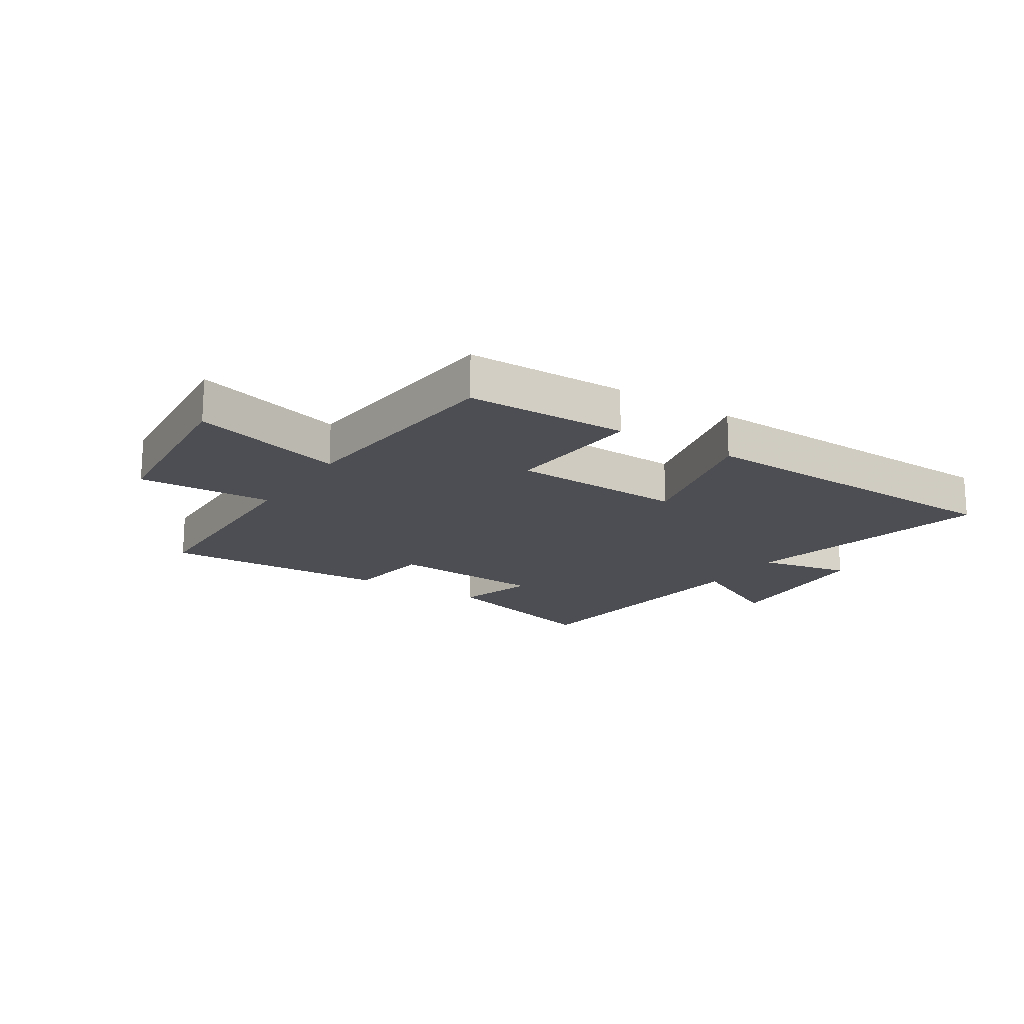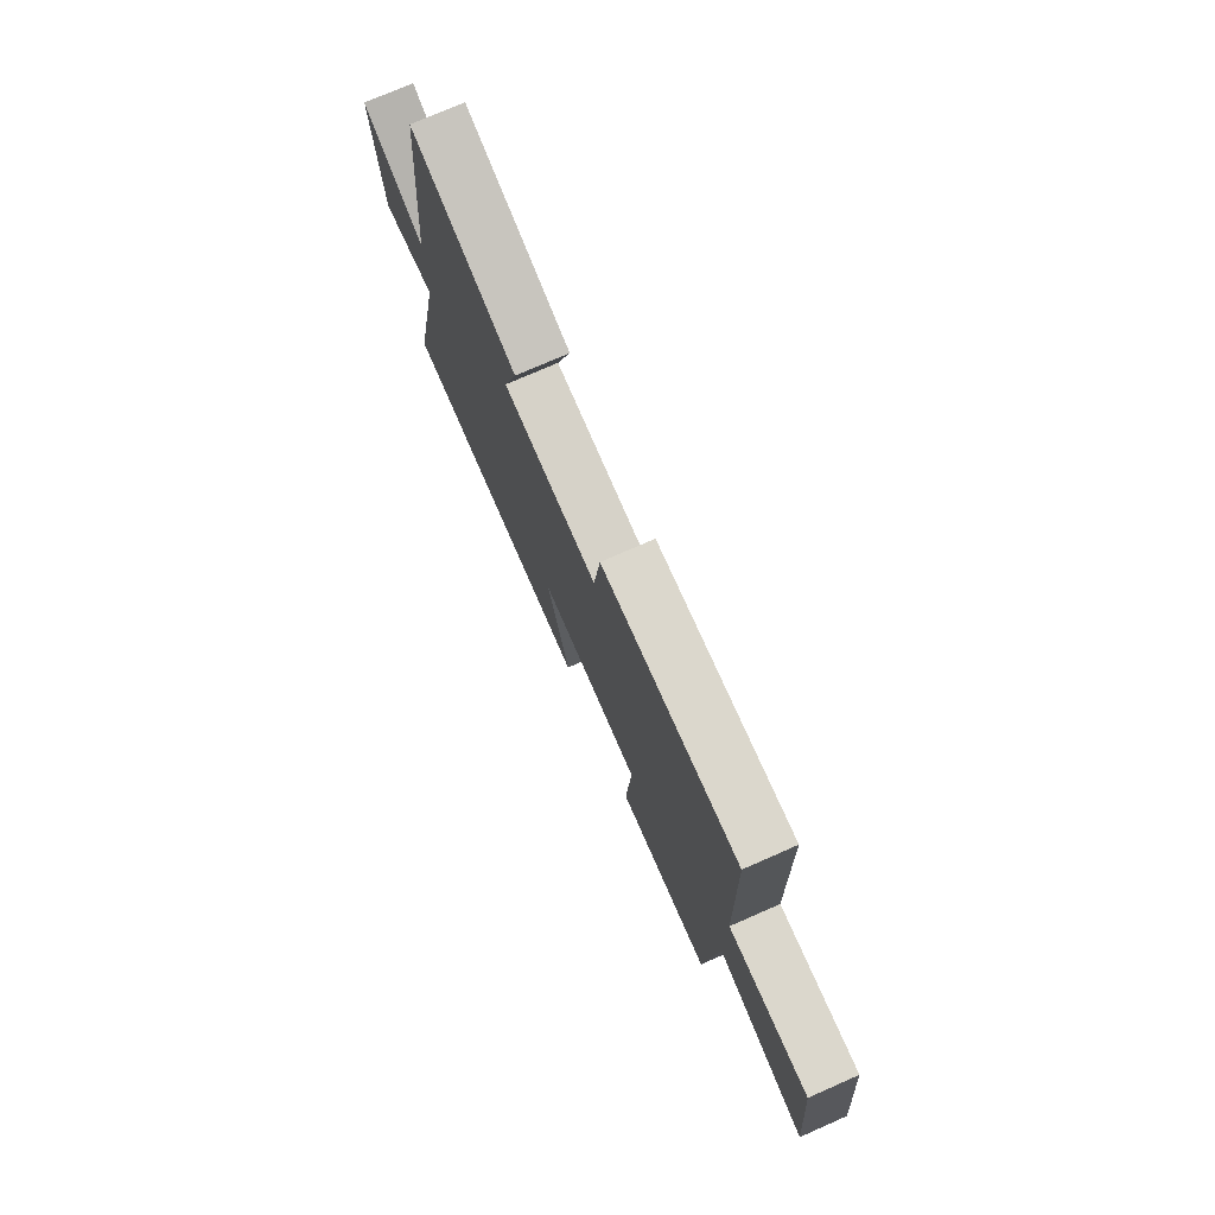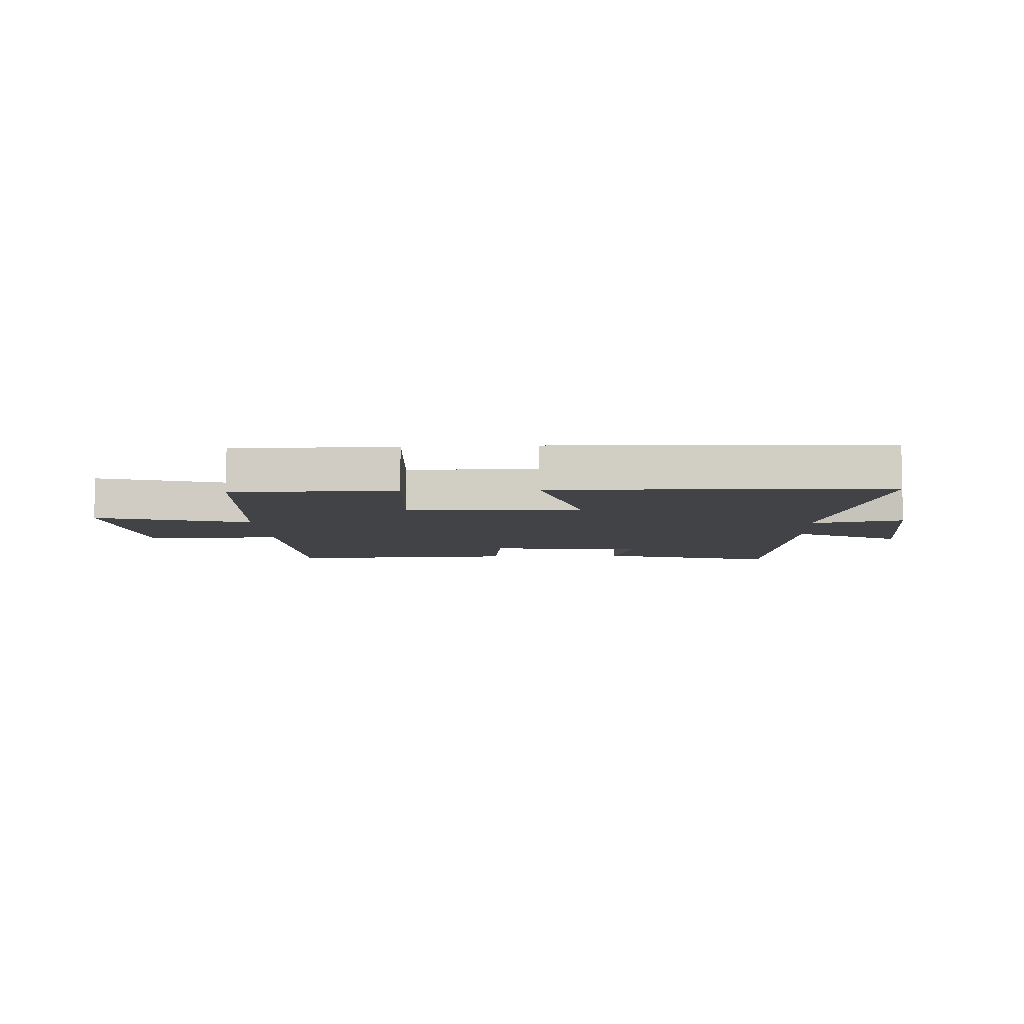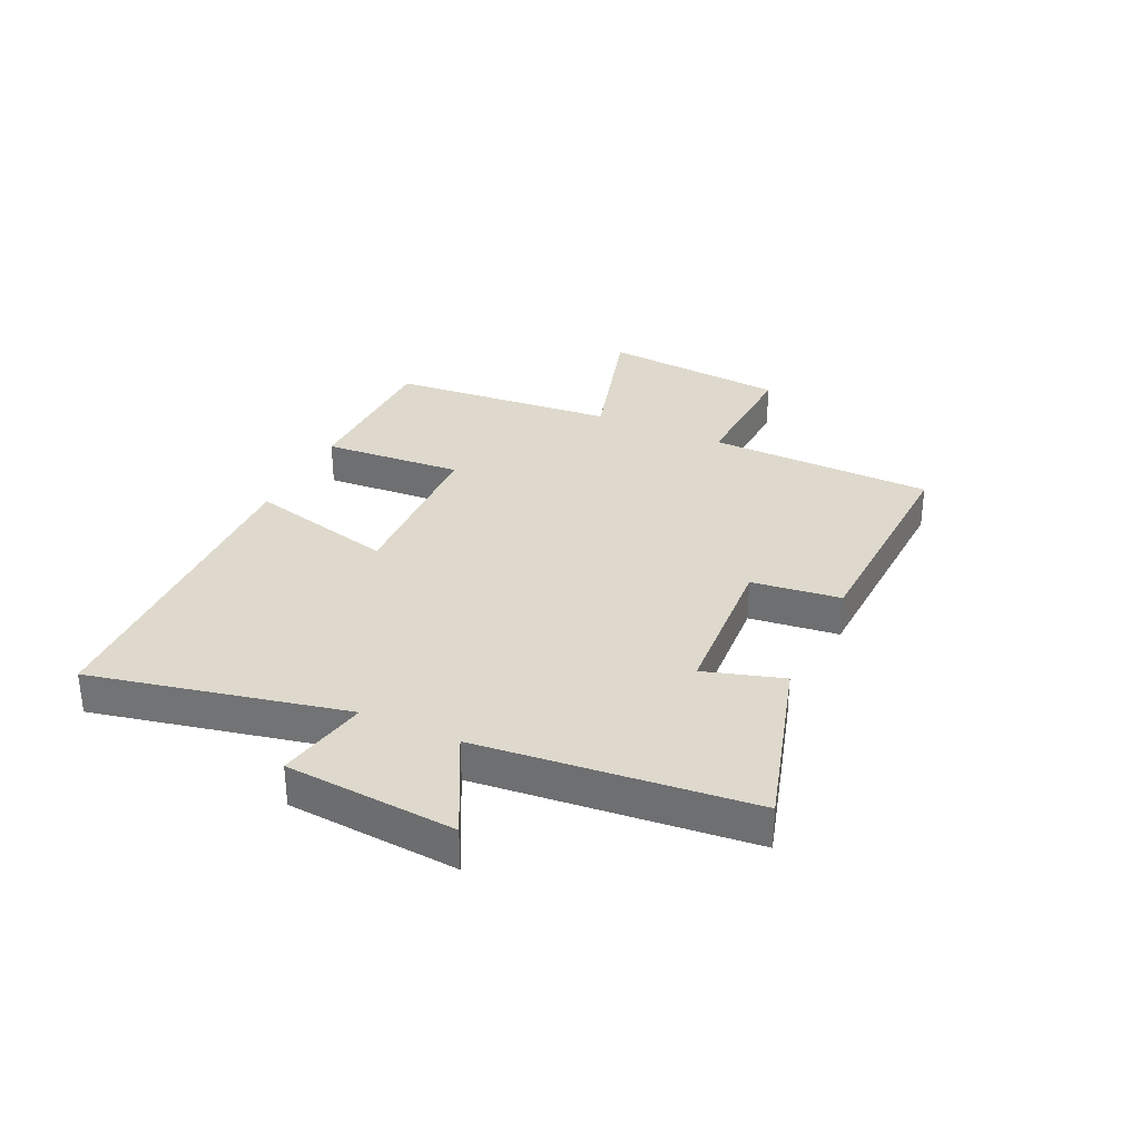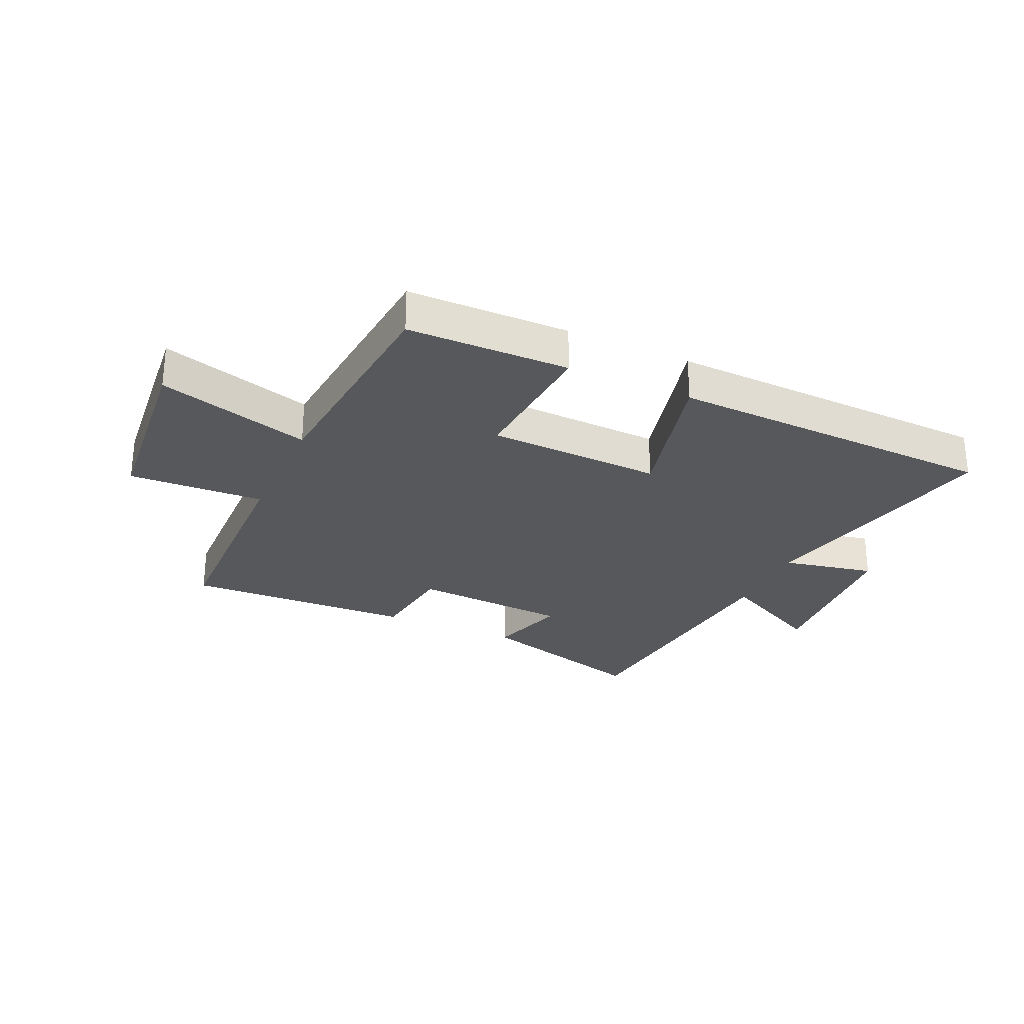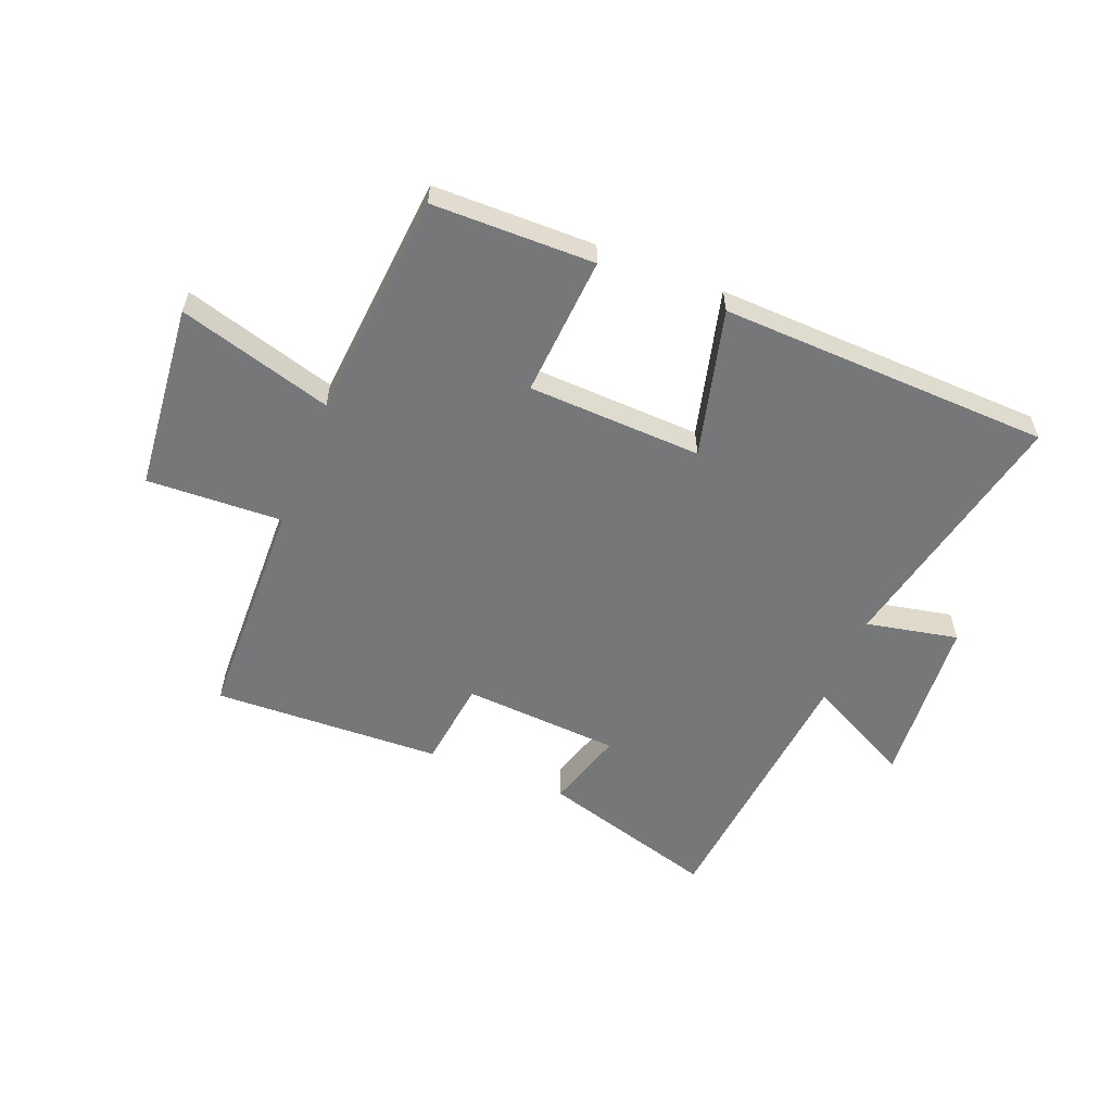
<metadata>
{"format":"obj","ext":"obj","renderer":"f3d","projection":"perspective","resolution":1024,"background":"white","views":[{"elev":-17.4,"azim":147.1,"up":"+Y"},{"elev":75.1,"azim":66.3,"up":"+Z"},{"elev":-7.3,"azim":-177.1,"up":"+Y"},{"elev":32.0,"azim":-64.9,"up":"+Y"},{"elev":-27.7,"azim":155.6,"up":"+Y"},{"elev":-57.1,"azim":158.3,"up":"+Y"}]}
</metadata>
<code>
v 0.466 0.07 -0.497
v 0.189 0.07 -0.5
v 0.206 0.07 -0.259
v -0.092 0.07 -0.247
v -0.029 0.07 -0.5
v -0.595 0.07 -0.48
v -0.5 0.07 -0.045
v -0.658 0.07 -0.077
v -0.68 0.07 0.215
v -0.5 0.07 0.123
v -0.453 0.07 0.589
v -0.149 0.07 0.5
v -0.19 0.07 0.365
v 0.08 0.07 0.347
v 0.099 0.07 0.5
v 0.491 0.07 0.515
v 0.5 0.07 0.126
v 0.732 0.07 0.136
v 0.762 0.07 -0.184
v 0.5 0.07 -0.108
v 0.466 0 -0.497
v 0.189 0 -0.5
v 0.206 0 -0.259
v -0.092 0 -0.247
v -0.029 0 -0.5
v -0.595 0 -0.48
v -0.5 0 -0.045
v -0.658 0 -0.077
v -0.68 0 0.215
v -0.5 0 0.123
v -0.453 0 0.589
v -0.149 0 0.5
v -0.19 0 0.365
v 0.08 0 0.347
v 0.099 0 0.5
v 0.491 0 0.515
v 0.5 0 0.126
v 0.732 0 0.136
v 0.762 0 -0.184
v 0.5 0 -0.108
f 17 18 19 20
f 17 20 1
f 16 17 1
f 15 16 1
f 14 15 1
f 13 14 1
f 10 11 12 13
f 7 8 9 10
f 7 10 13
f 4 5 6 7
f 3 4 7 13
f 1 2 3
f 1 3 13
f 40 39 38 37
f 21 40 37
f 21 37 36
f 21 36 35
f 21 35 34
f 21 34 33
f 33 32 31 30
f 30 29 28 27
f 33 30 27
f 27 26 25 24
f 33 27 24 23
f 23 22 21
f 33 23 21
f 1 21 22 2
f 2 22 23 3
f 3 23 24 4
f 4 24 25 5
f 5 25 26 6
f 6 26 27 7
f 7 27 28 8
f 8 28 29 9
f 9 29 30 10
f 10 30 31 11
f 11 31 32 12
f 12 32 33 13
f 13 33 34 14
f 14 34 35 15
f 15 35 36 16
f 16 36 37 17
f 17 37 38 18
f 18 38 39 19
f 19 39 40 20
f 20 40 21 1

</code>
